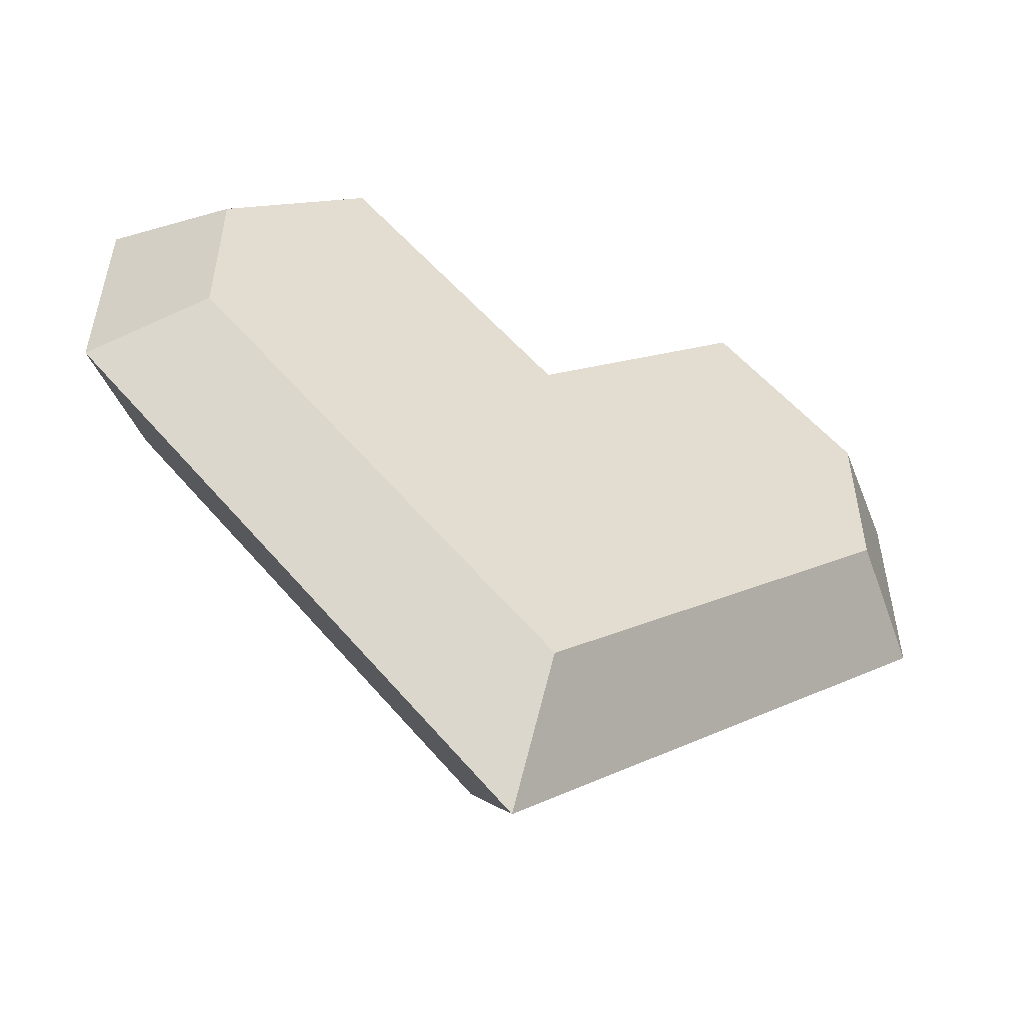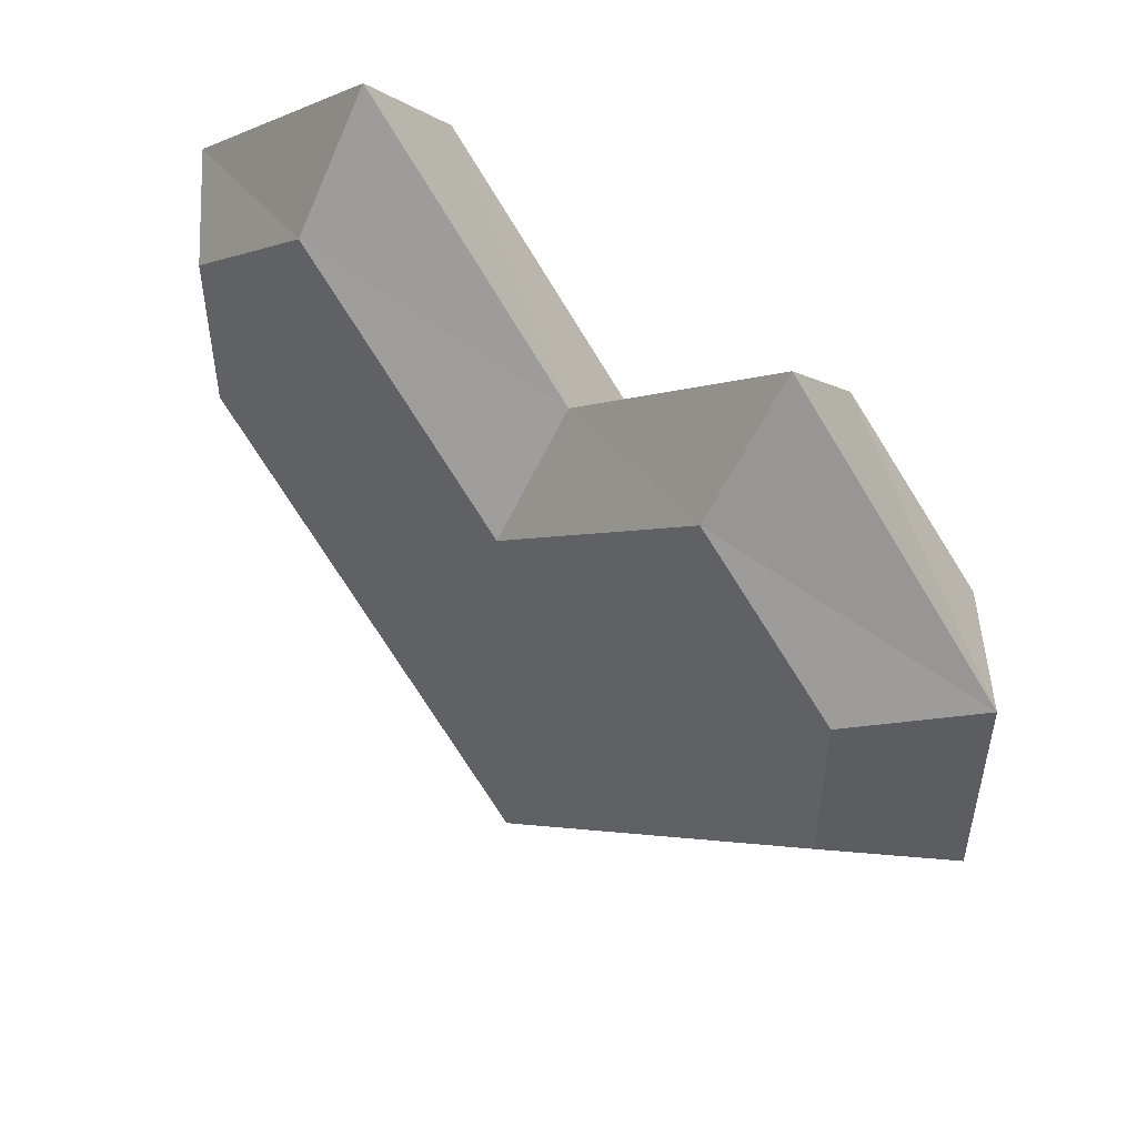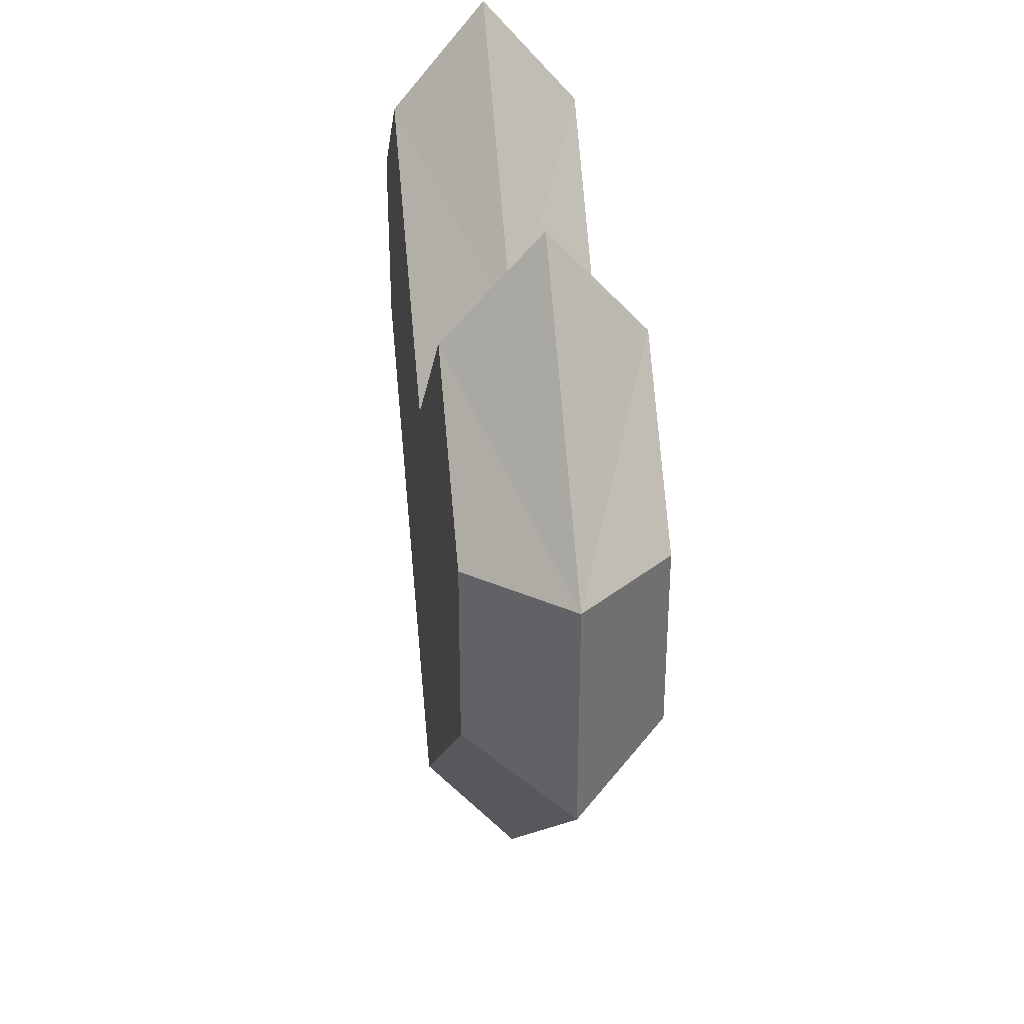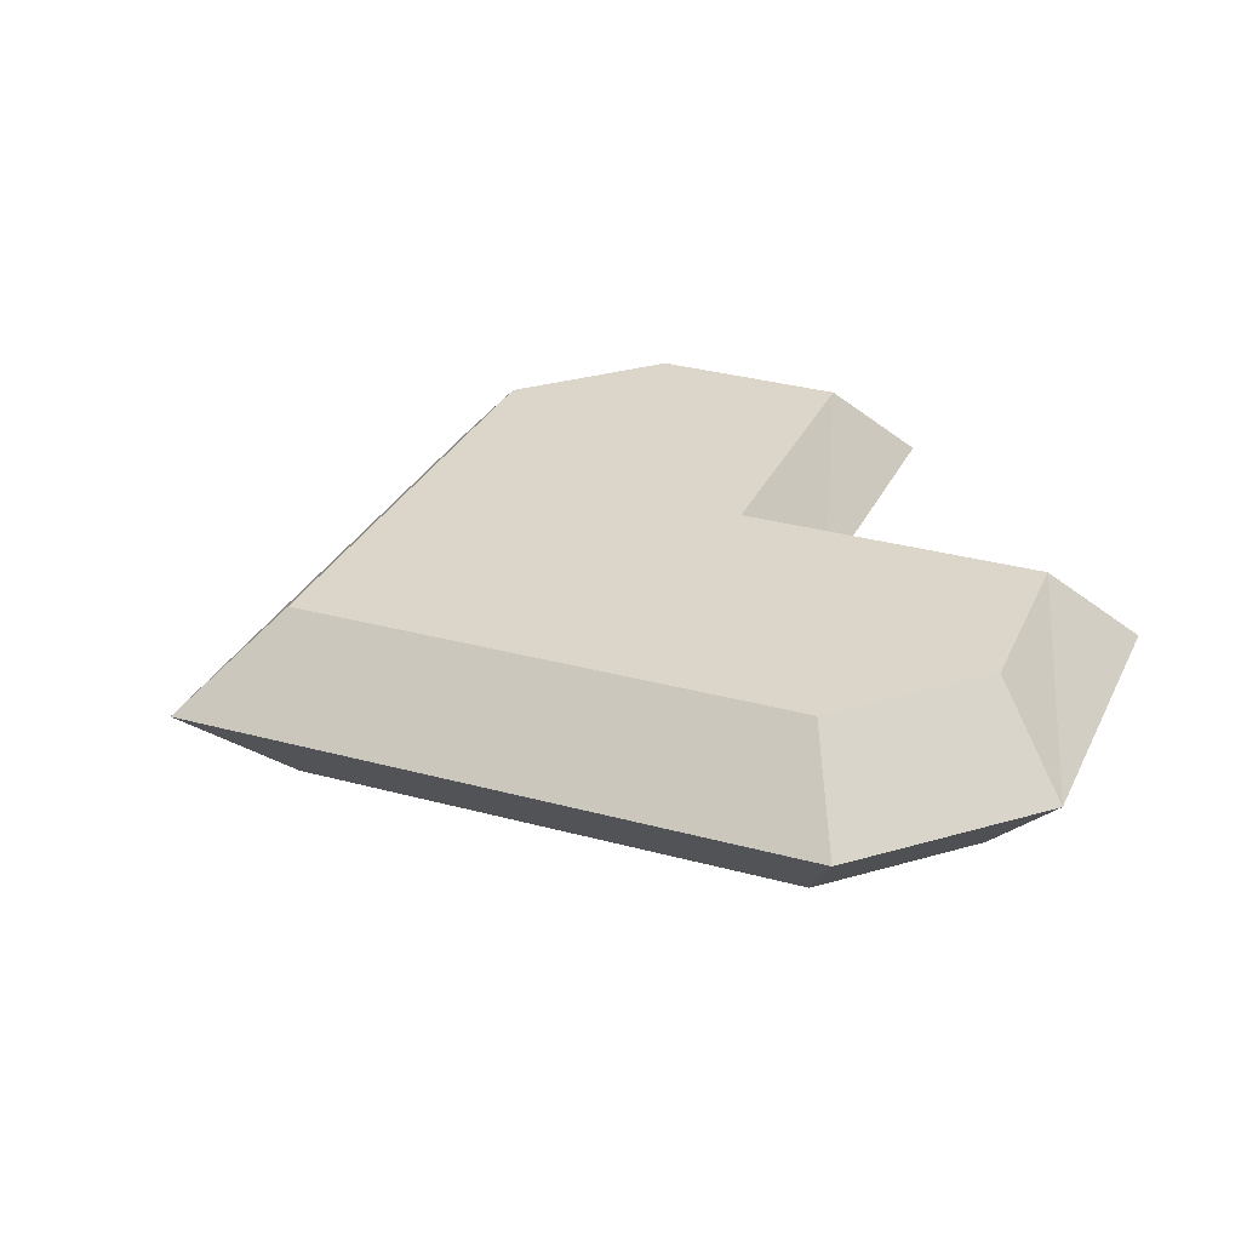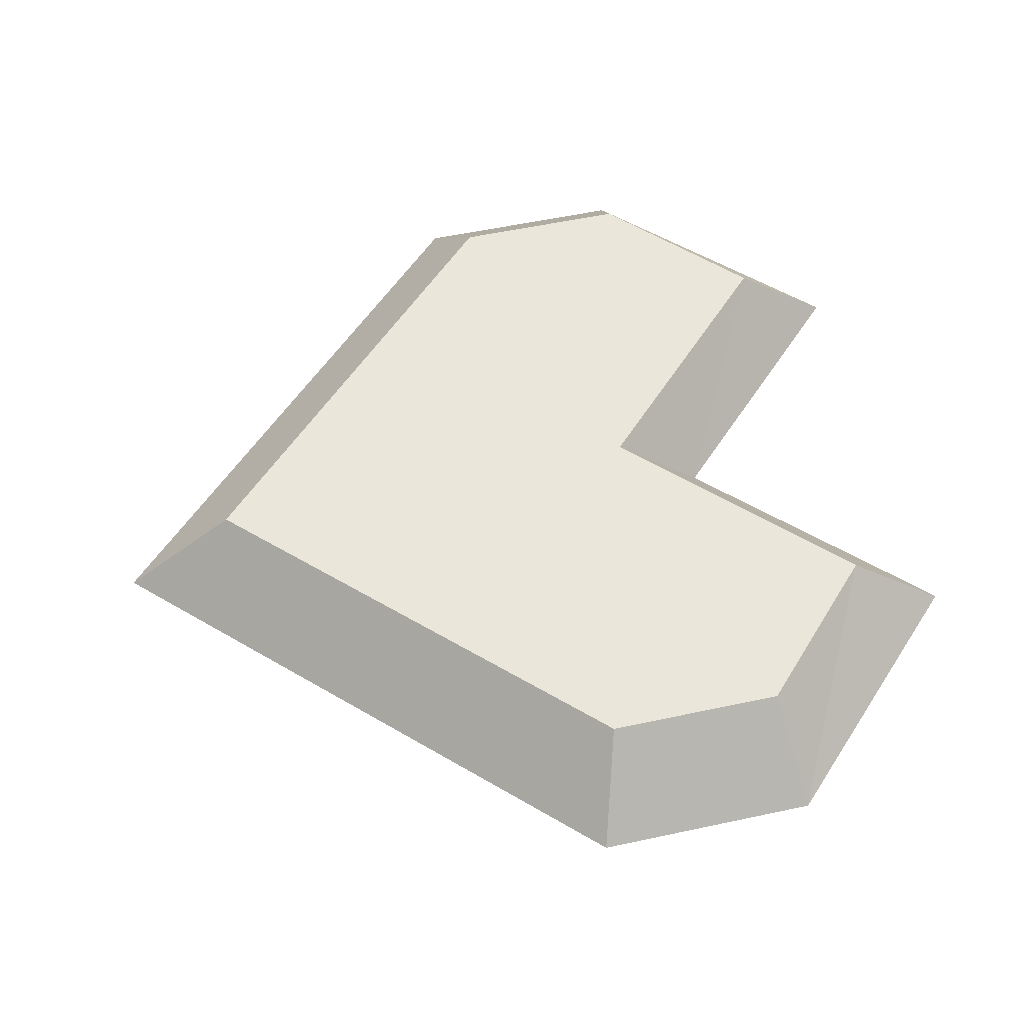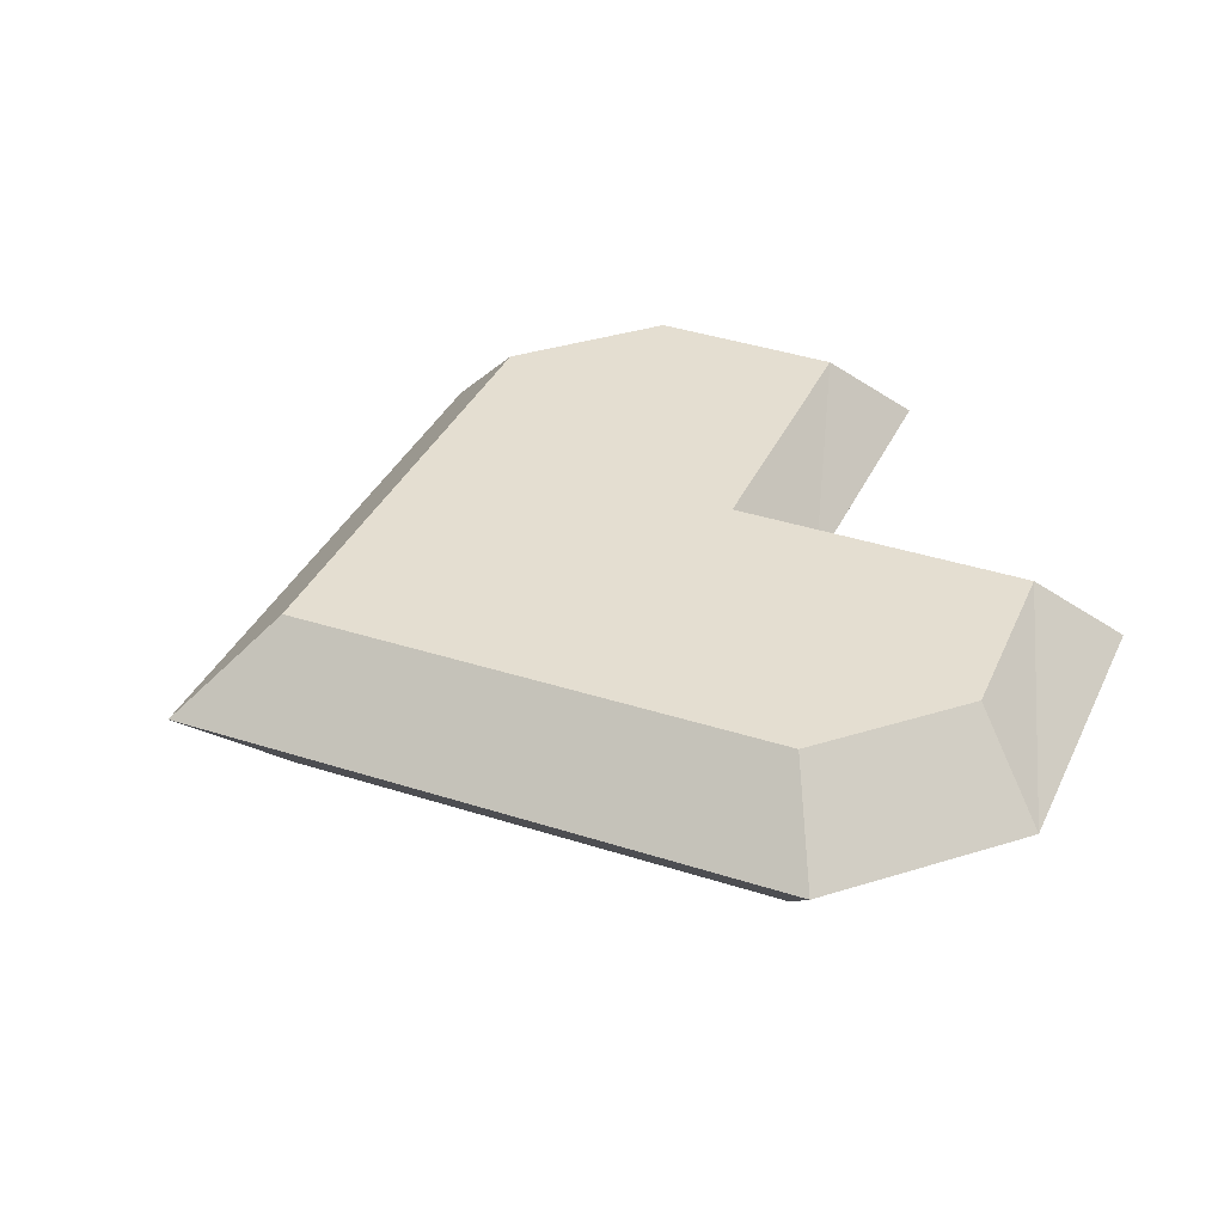
<metadata>
{"format":"obj","ext":"obj","renderer":"f3d","projection":"perspective","resolution":1024,"background":"white","views":[{"elev":-55.0,"azim":155.5,"up":"+Y"},{"elev":53.4,"azim":-137.3,"up":"+Y"},{"elev":36.2,"azim":82.9,"up":"+Y"},{"elev":29.9,"azim":66.8,"up":"+Z"},{"elev":54.7,"azim":77.1,"up":"+Z"},{"elev":36.4,"azim":67.8,"up":"+Z"}]}
</metadata>
<code>
o Life_立方体
v 0.8 0.4625 0.2
v 0.8 0.4625 -0.2
v -0.8 0.4625 -0.2
v -0.8 0.4625 0.2
v 0 -0.7375 -0.2
v 0 0.2853 -0.2
v 0 -0.7375 0.2
v 0 0.2853 0.2
v -0.8 0.0625 0.2
v -0.8 0.0625 -0.2
v 0.8 0.0625 -0.2
v 0.8 0.0625 0.2
v -0.4855 0.7625 0.2
v -0.4855 0.7625 -0.2
v 0.4855 0.7625 -0.2
v 0.4855 0.7625 0.2
v 0 0.5 0
v 0 -1 0
v 1 0 0
v -1 0 0
v 1 0.5 0
v -1 0.5 0
v -0.5 1 0
v 0.5 1 0
f 14 22 23
f 19 7 18
f 17 16 24
f 20 5 18
f 3 6 10
f 21 12 19
f 22 10 20
f 16 21 24
f 17 13 8
f 1 16 8
f 11 5 6
f 14 17 6
f 15 21 2
f 9 22 20
f 11 21 19
f 20 7 9
f 15 17 24
f 19 5 11
f 13 22 4
f 14 3 22
f 19 12 7
f 17 8 16
f 20 10 5
f 14 6 3
f 6 5 10
f 21 1 12
f 22 3 10
f 16 1 21
f 17 23 13
f 8 13 4
f 4 9 8
f 9 7 8
f 7 12 8
f 12 1 8
f 15 2 6
f 2 11 6
f 14 23 17
f 15 24 21
f 9 4 22
f 11 2 21
f 20 18 7
f 15 6 17
f 19 18 5
f 13 23 22

</code>
